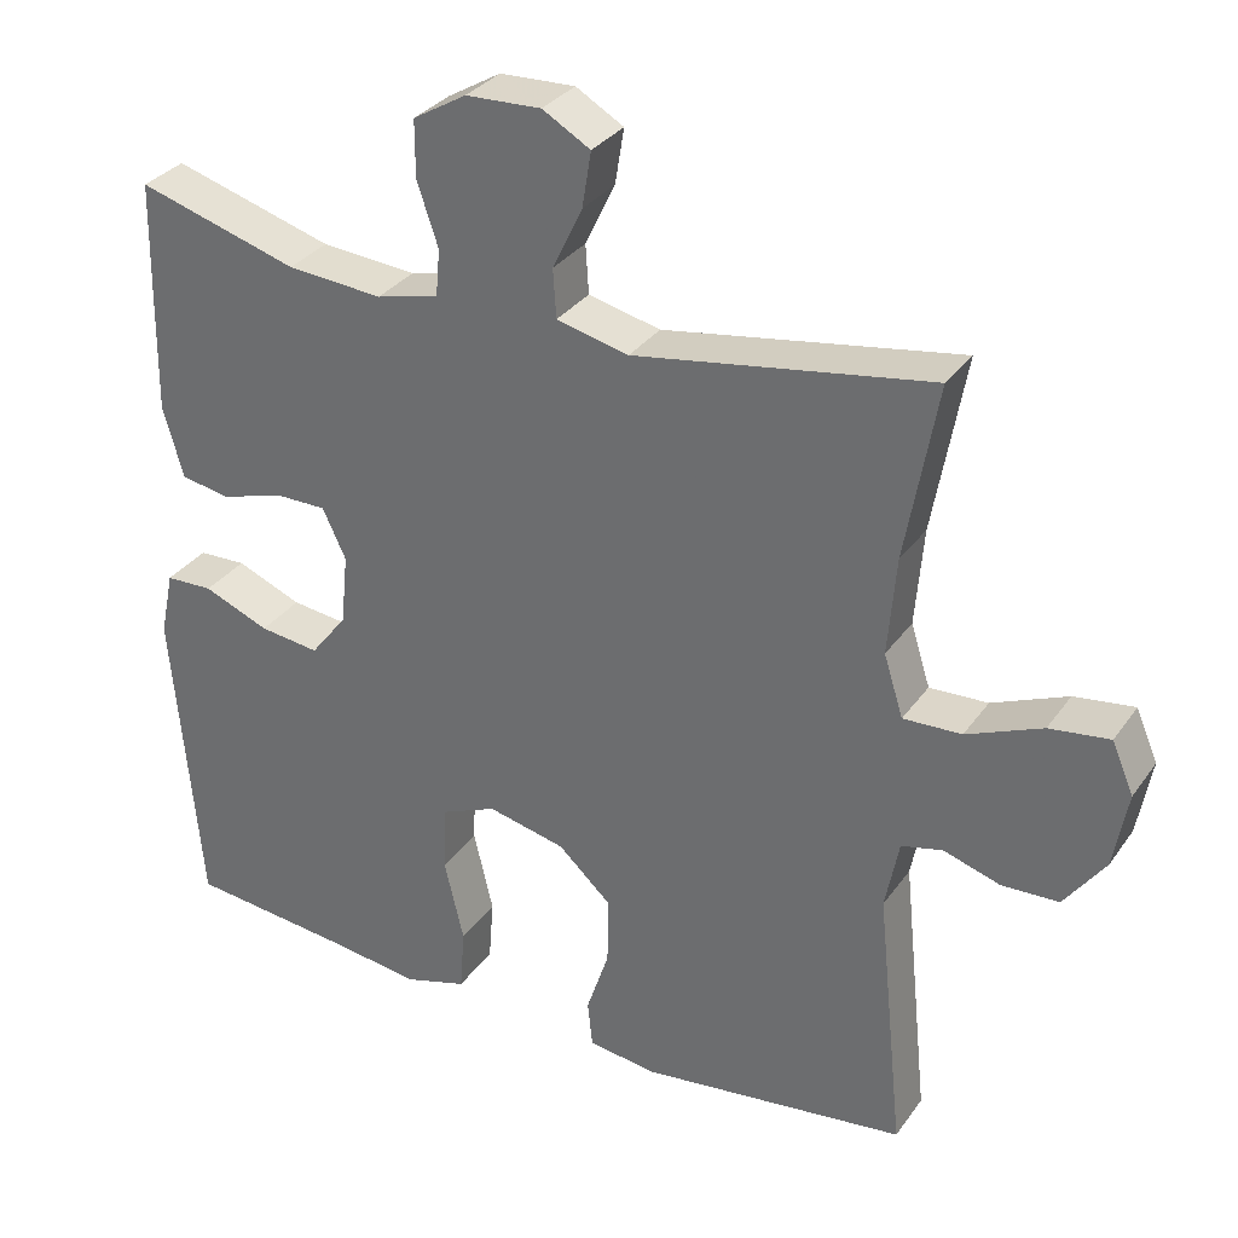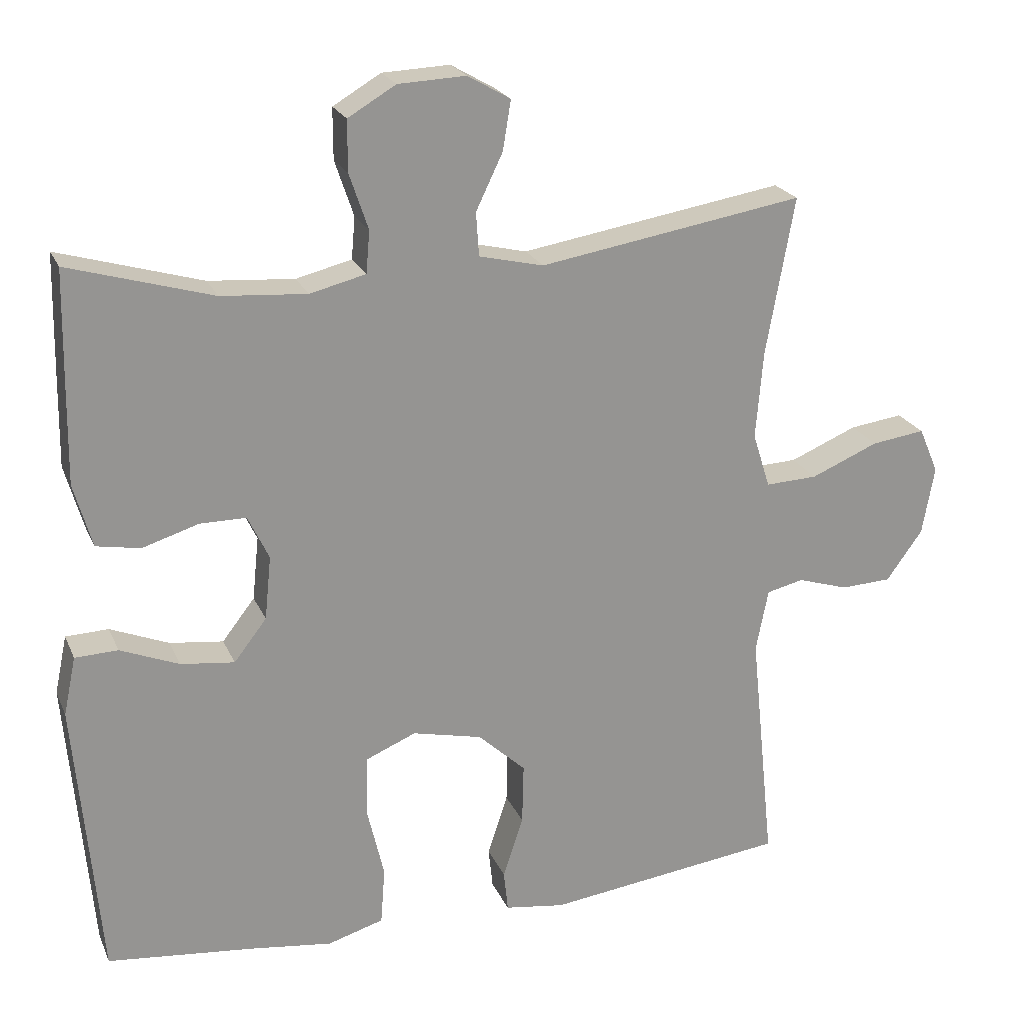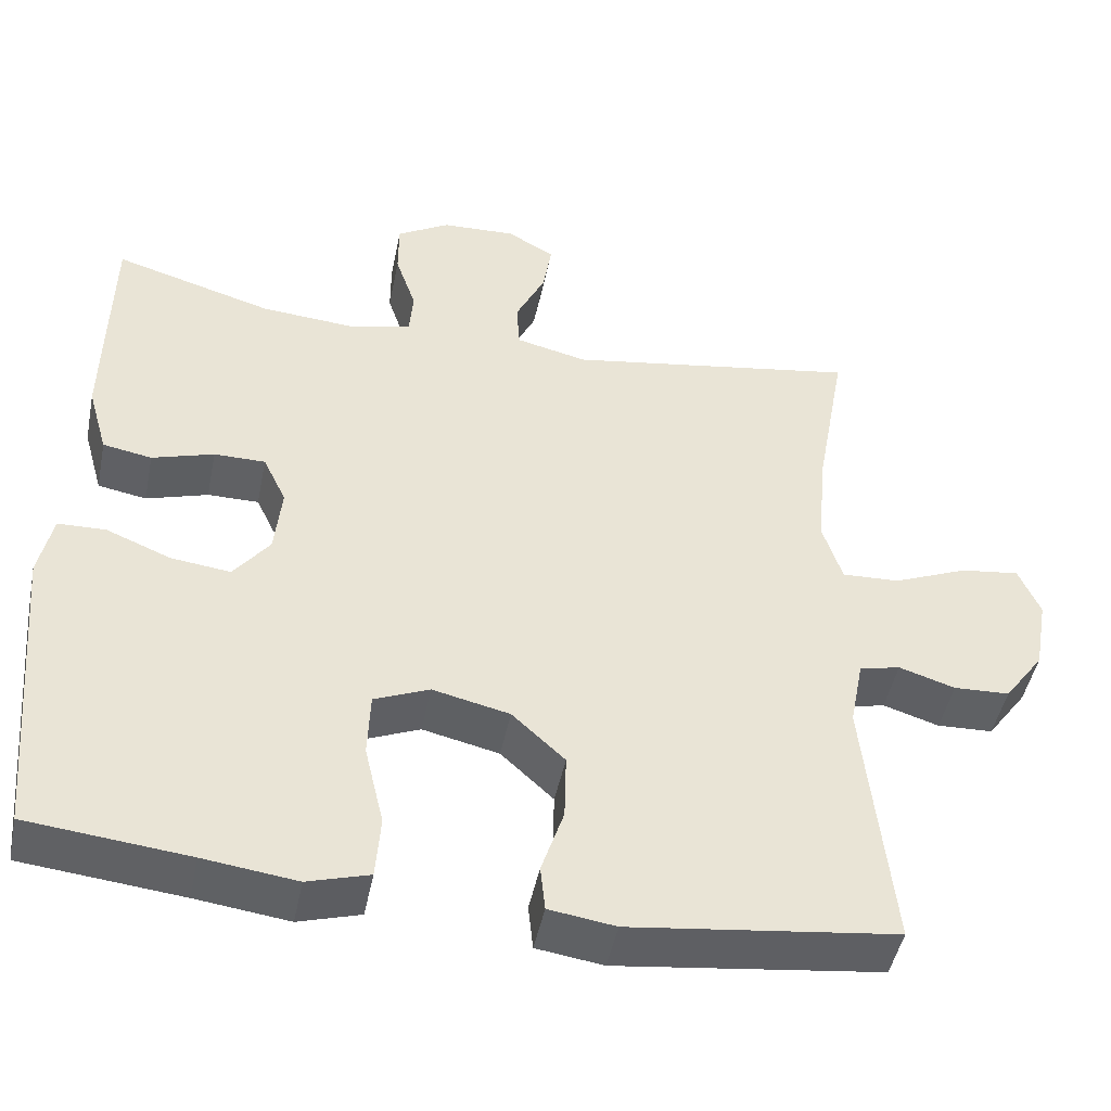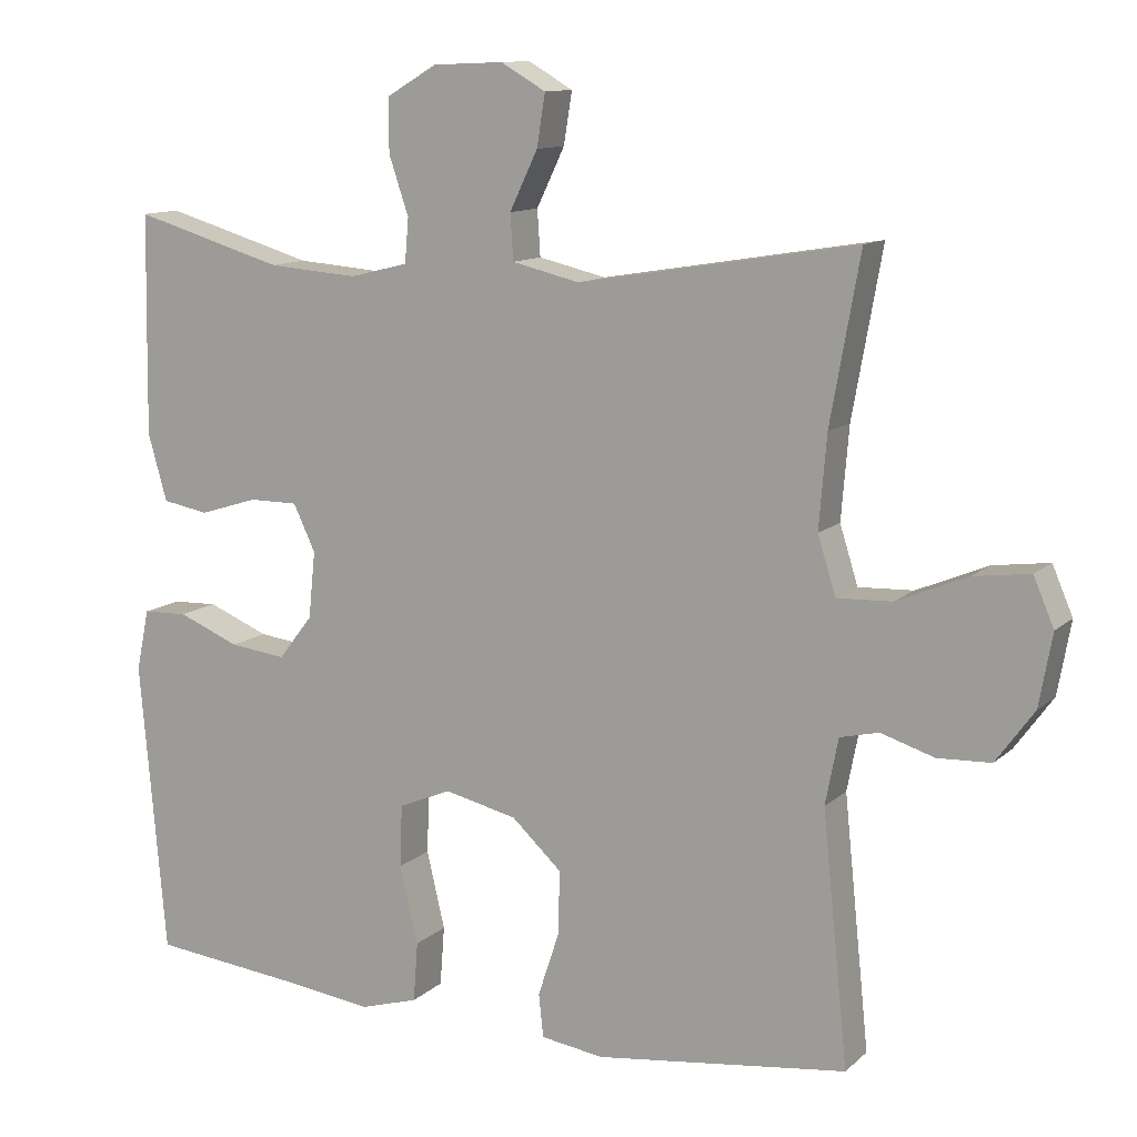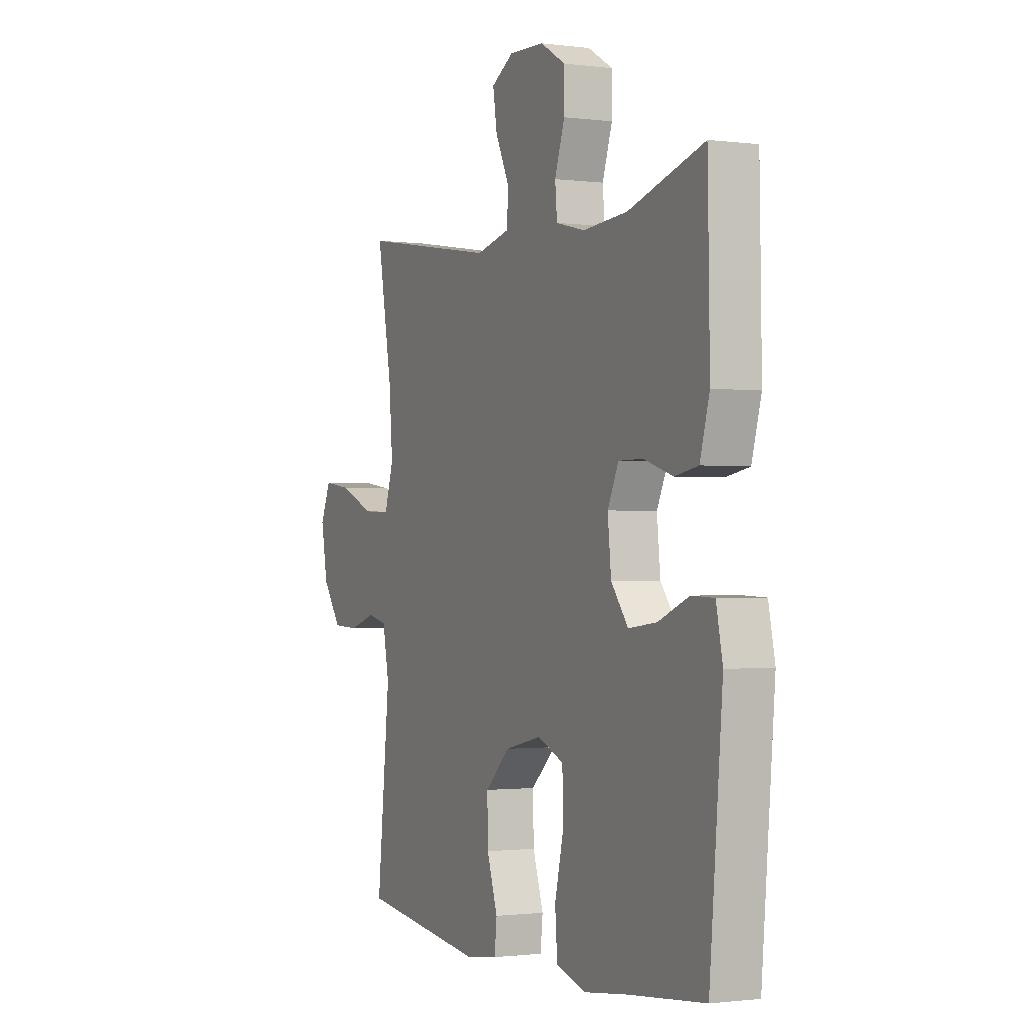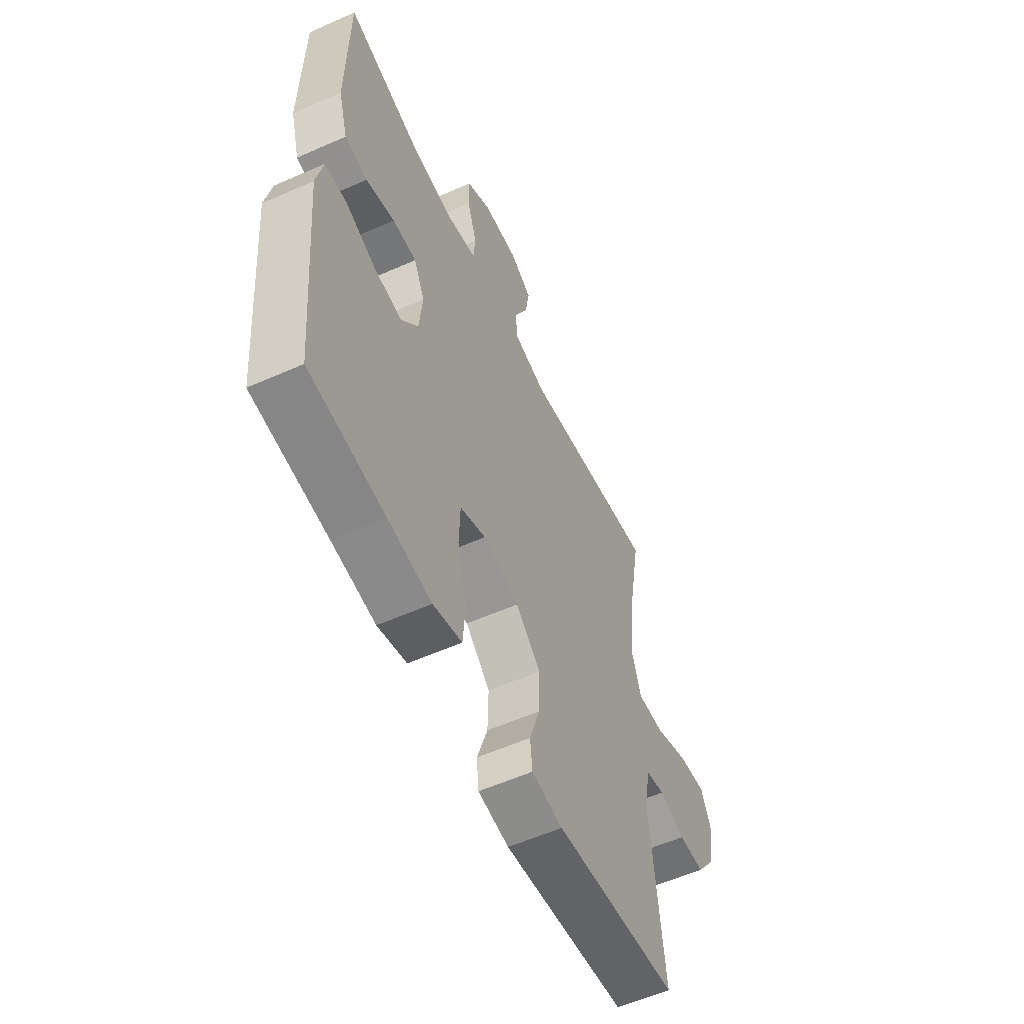
<metadata>
{"format":"obj","ext":"obj","renderer":"f3d","projection":"perspective","resolution":1024,"background":"white","views":[{"elev":32.0,"azim":-150.6,"up":"+Z"},{"elev":22.2,"azim":161.0,"up":"+Z"},{"elev":-46.8,"azim":168.6,"up":"+Z"},{"elev":11.6,"azim":-152.6,"up":"+Z"},{"elev":-1.2,"azim":64.6,"up":"+Z"},{"elev":-57.1,"azim":114.8,"up":"+Z"}]}
</metadata>
<code>
v -0.5 0.07 -0.5
v -0.466 0.07 -0.17
v -0.483 0.07 -0.083
v -0.534 0.07 -0.071
v -0.604 0.07 -0.093
v -0.674 0.07 -0.09
v -0.724 0.07 -0.021
v -0.741 0.07 0.074
v -0.714 0.07 0.137
v -0.64 0.07 0.127
v -0.547 0.07 0.088
v -0.475 0.07 0.085
v -0.451 0.07 0.161
v -0.461 0.07 0.282
v -0.5 0.07 0.5
v -0.135 0.07 0.44
v -0.046 0.07 0.461
v -0.042 0.07 0.521
v -0.079 0.07 0.598
v -0.09 0.07 0.666
v -0.031 0.07 0.7
v 0.062 0.07 0.696
v 0.128 0.07 0.657
v 0.128 0.07 0.587
v 0.102 0.07 0.51
v 0.107 0.07 0.452
v 0.184 0.07 0.433
v 0.302 0.07 0.442
v 0.5 0.07 0.5
v 0.503 0.07 0.339
v 0.505 0.07 0.21
v 0.48 0.07 0.122
v 0.419 0.07 0.111
v 0.342 0.07 0.135
v 0.278 0.07 0.135
v 0.249 0.07 0.074
v 0.258 0.07 -0.014
v 0.303 0.07 -0.072
v 0.377 0.07 -0.063
v 0.458 0.07 -0.03
v 0.517 0.07 -0.032
v 0.534 0.07 -0.113
v 0.5 0.07 -0.5
v 0.3 0.07 -0.521
v 0.184 0.07 -0.536
v 0.107 0.07 -0.513
v 0.101 0.07 -0.434
v 0.125 0.07 -0.332
v 0.122 0.07 -0.25
v 0.053 0.07 -0.221
v -0.043 0.07 -0.243
v -0.109 0.07 -0.304
v -0.107 0.07 -0.388
v -0.079 0.07 -0.473
v -0.085 0.07 -0.53
v -0.168 0.07 -0.542
v -0.5 0 -0.5
v -0.466 0 -0.17
v -0.483 0 -0.083
v -0.534 0 -0.071
v -0.604 0 -0.093
v -0.674 0 -0.09
v -0.724 0 -0.021
v -0.741 0 0.074
v -0.714 0 0.137
v -0.64 0 0.127
v -0.547 0 0.088
v -0.475 0 0.085
v -0.451 0 0.161
v -0.461 0 0.282
v -0.5 0 0.5
v -0.135 0 0.44
v -0.046 0 0.461
v -0.042 0 0.521
v -0.079 0 0.598
v -0.09 0 0.666
v -0.031 0 0.7
v 0.062 0 0.696
v 0.128 0 0.657
v 0.128 0 0.587
v 0.102 0 0.51
v 0.107 0 0.452
v 0.184 0 0.433
v 0.302 0 0.442
v 0.5 0 0.5
v 0.503 0 0.339
v 0.505 0 0.21
v 0.48 0 0.122
v 0.419 0 0.111
v 0.342 0 0.135
v 0.278 0 0.135
v 0.249 0 0.074
v 0.258 0 -0.014
v 0.303 0 -0.072
v 0.377 0 -0.063
v 0.458 0 -0.03
v 0.517 0 -0.032
v 0.534 0 -0.113
v 0.5 0 -0.5
v 0.3 0 -0.521
v 0.184 0 -0.536
v 0.107 0 -0.513
v 0.101 0 -0.434
v 0.125 0 -0.332
v 0.122 0 -0.25
v 0.053 0 -0.221
v -0.043 0 -0.243
v -0.109 0 -0.304
v -0.107 0 -0.388
v -0.079 0 -0.473
v -0.085 0 -0.53
v -0.168 0 -0.542
f 53 54 55 56
f 52 53 56 1
f 51 52 1 2
f 50 51 2 3
f 45 46 47 48
f 44 45 48 49
f 43 44 49
f 42 43 49
f 39 40 41 42
f 38 39 42 49
f 37 38 49 50
f 31 32 33 34
f 31 34 35
f 28 29 30 31
f 27 28 31 35
f 26 27 35 36
f 22 23 24 25
f 22 25 26
f 21 22 26
f 18 19 20 21
f 18 21 26 36
f 14 15 16
f 13 14 16 17
f 12 13 17
f 8 9 10 11
f 8 11 12
f 7 8 12
f 4 5 6 7
f 3 4 7 12
f 50 3 12 17
f 36 37 50
f 17 18 36 50
f 112 111 110 109
f 57 112 109 108
f 58 57 108 107
f 59 58 107 106
f 104 103 102 101
f 105 104 101 100
f 105 100 99
f 105 99 98
f 98 97 96 95
f 105 98 95 94
f 106 105 94 93
f 90 89 88 87
f 91 90 87
f 87 86 85 84
f 91 87 84 83
f 92 91 83 82
f 81 80 79 78
f 82 81 78
f 82 78 77
f 77 76 75 74
f 92 82 77 74
f 72 71 70
f 73 72 70 69
f 73 69 68
f 67 66 65 64
f 68 67 64
f 68 64 63
f 63 62 61 60
f 68 63 60 59
f 73 68 59 106
f 106 93 92
f 106 92 74 73
f 1 57 58 2
f 2 58 59 3
f 3 59 60 4
f 4 60 61 5
f 5 61 62 6
f 6 62 63 7
f 7 63 64 8
f 8 64 65 9
f 9 65 66 10
f 10 66 67 11
f 11 67 68 12
f 12 68 69 13
f 13 69 70 14
f 14 70 71 15
f 15 71 72 16
f 16 72 73 17
f 17 73 74 18
f 18 74 75 19
f 19 75 76 20
f 20 76 77 21
f 21 77 78 22
f 22 78 79 23
f 23 79 80 24
f 24 80 81 25
f 25 81 82 26
f 26 82 83 27
f 27 83 84 28
f 28 84 85 29
f 29 85 86 30
f 30 86 87 31
f 31 87 88 32
f 32 88 89 33
f 33 89 90 34
f 34 90 91 35
f 35 91 92 36
f 36 92 93 37
f 37 93 94 38
f 38 94 95 39
f 39 95 96 40
f 40 96 97 41
f 41 97 98 42
f 42 98 99 43
f 43 99 100 44
f 44 100 101 45
f 45 101 102 46
f 46 102 103 47
f 47 103 104 48
f 48 104 105 49
f 49 105 106 50
f 50 106 107 51
f 51 107 108 52
f 52 108 109 53
f 53 109 110 54
f 54 110 111 55
f 55 111 112 56
f 56 112 57 1

</code>
